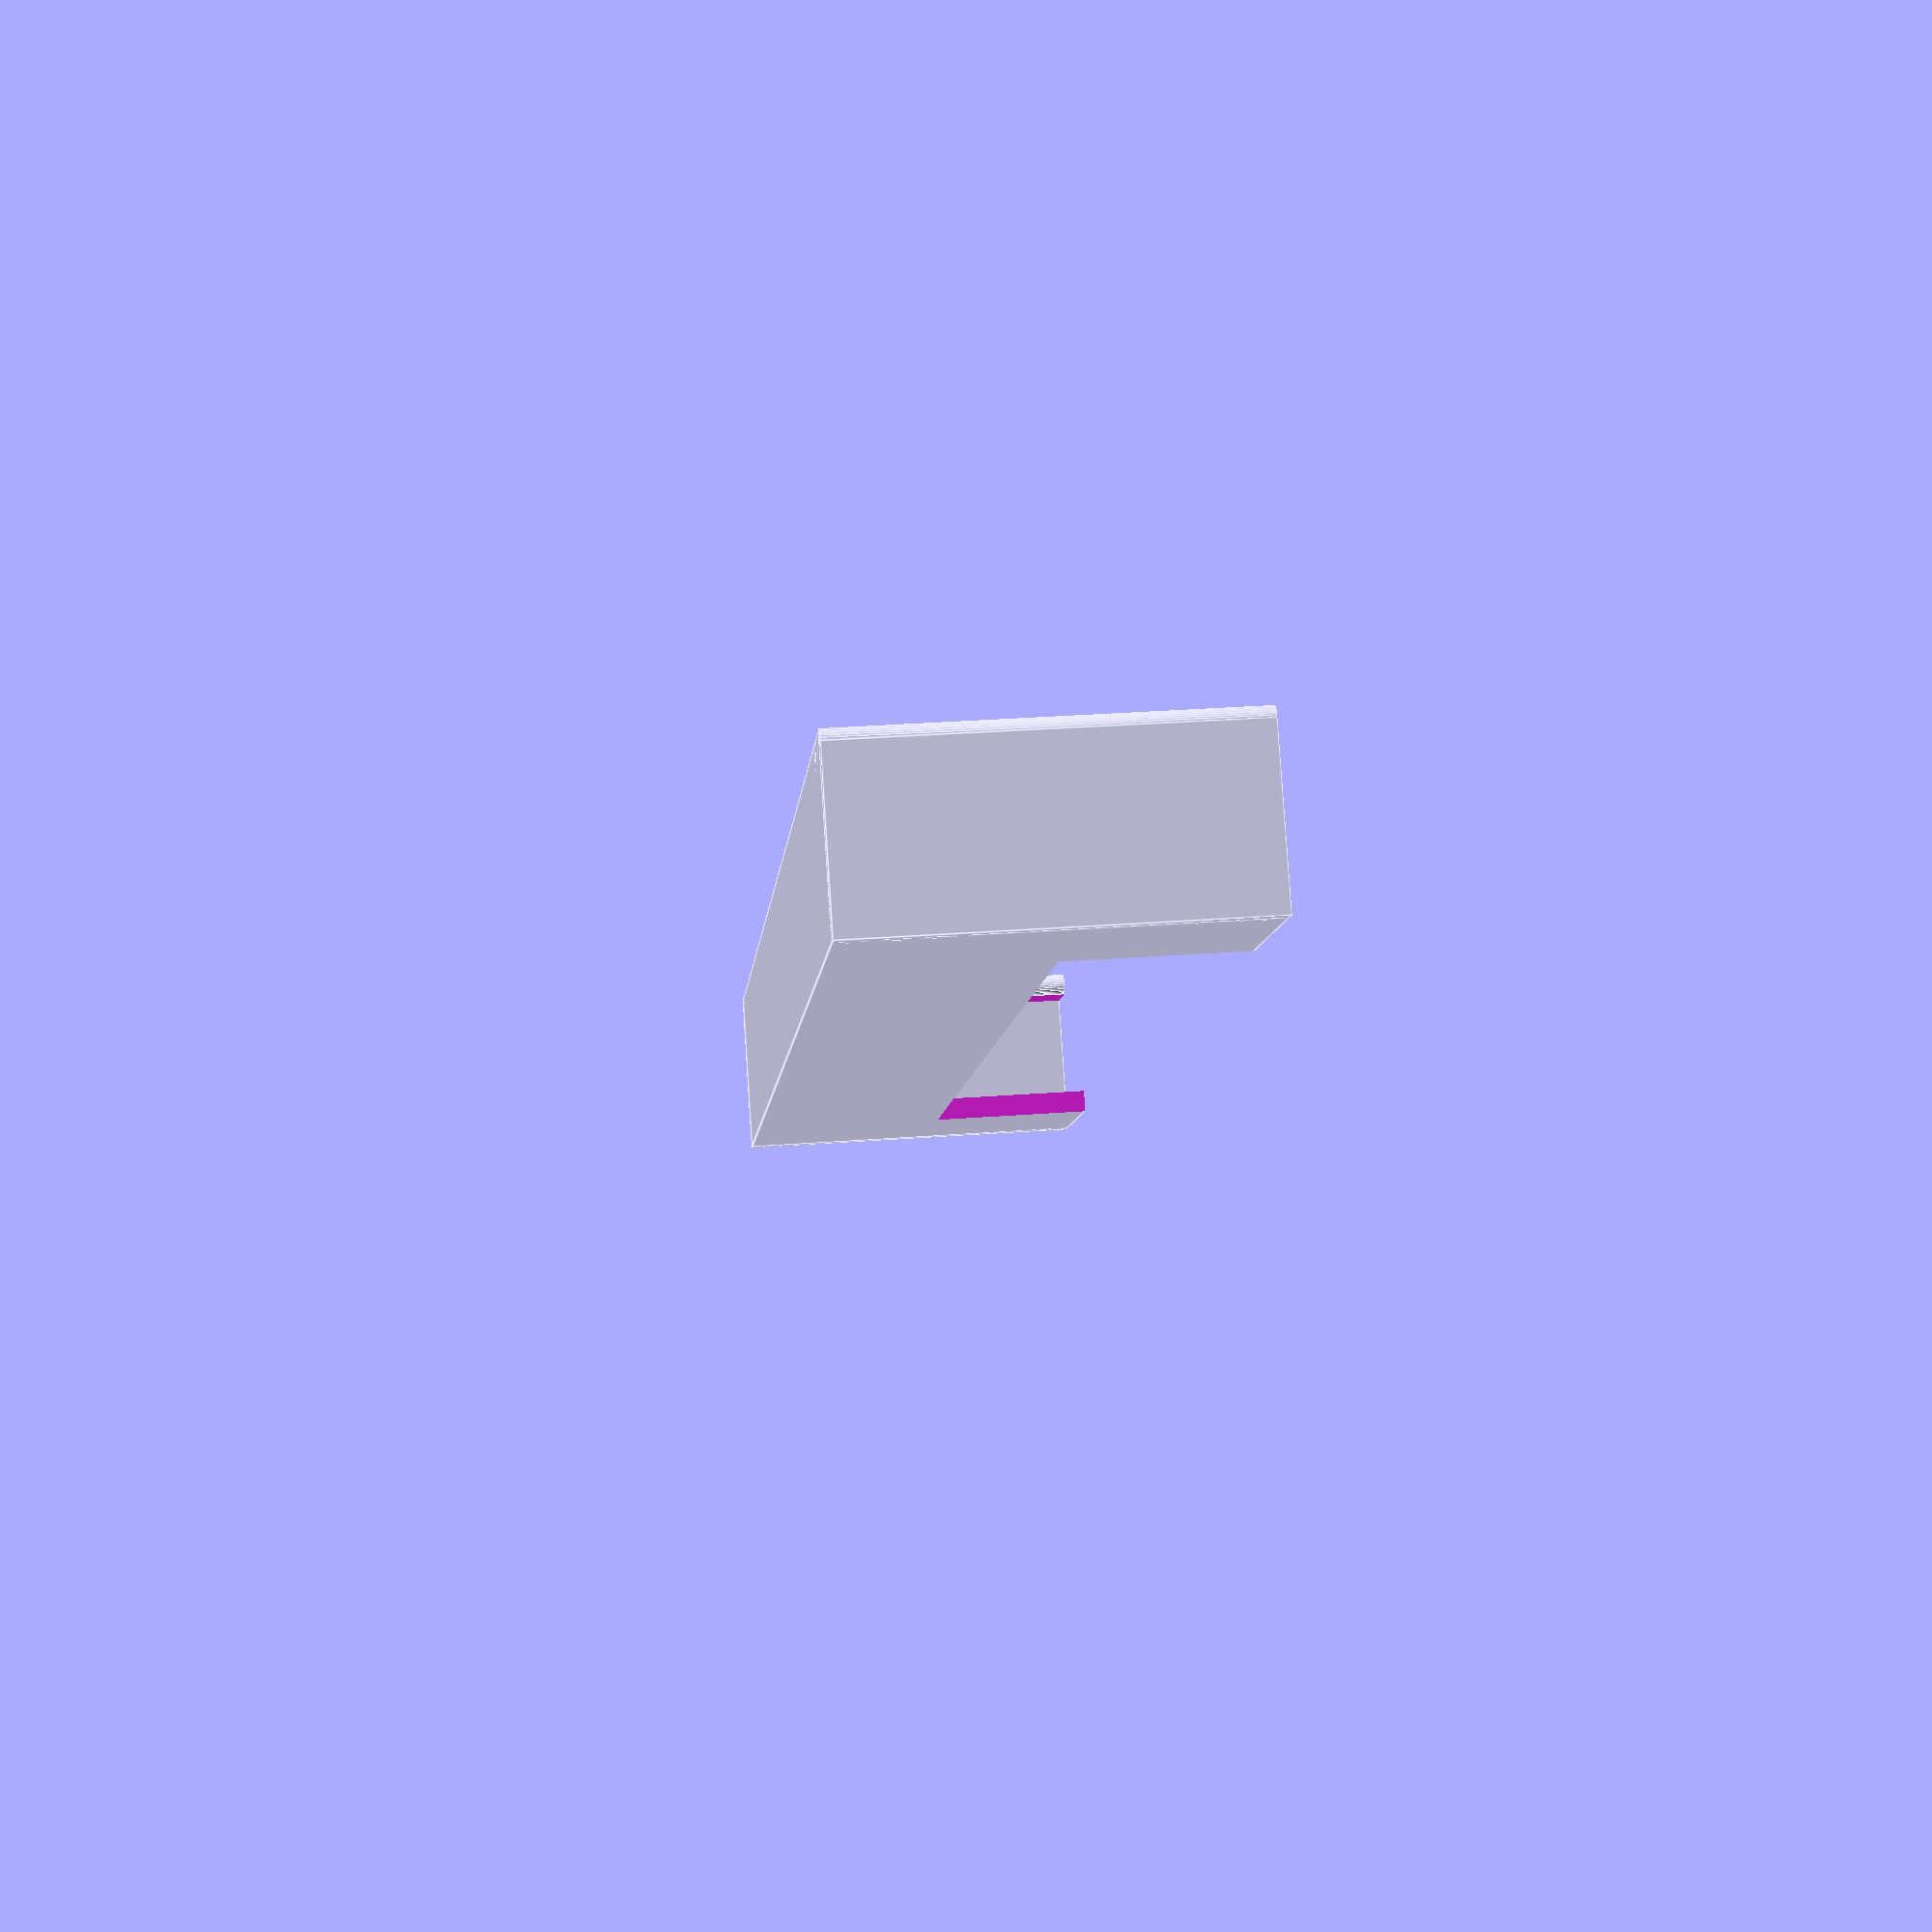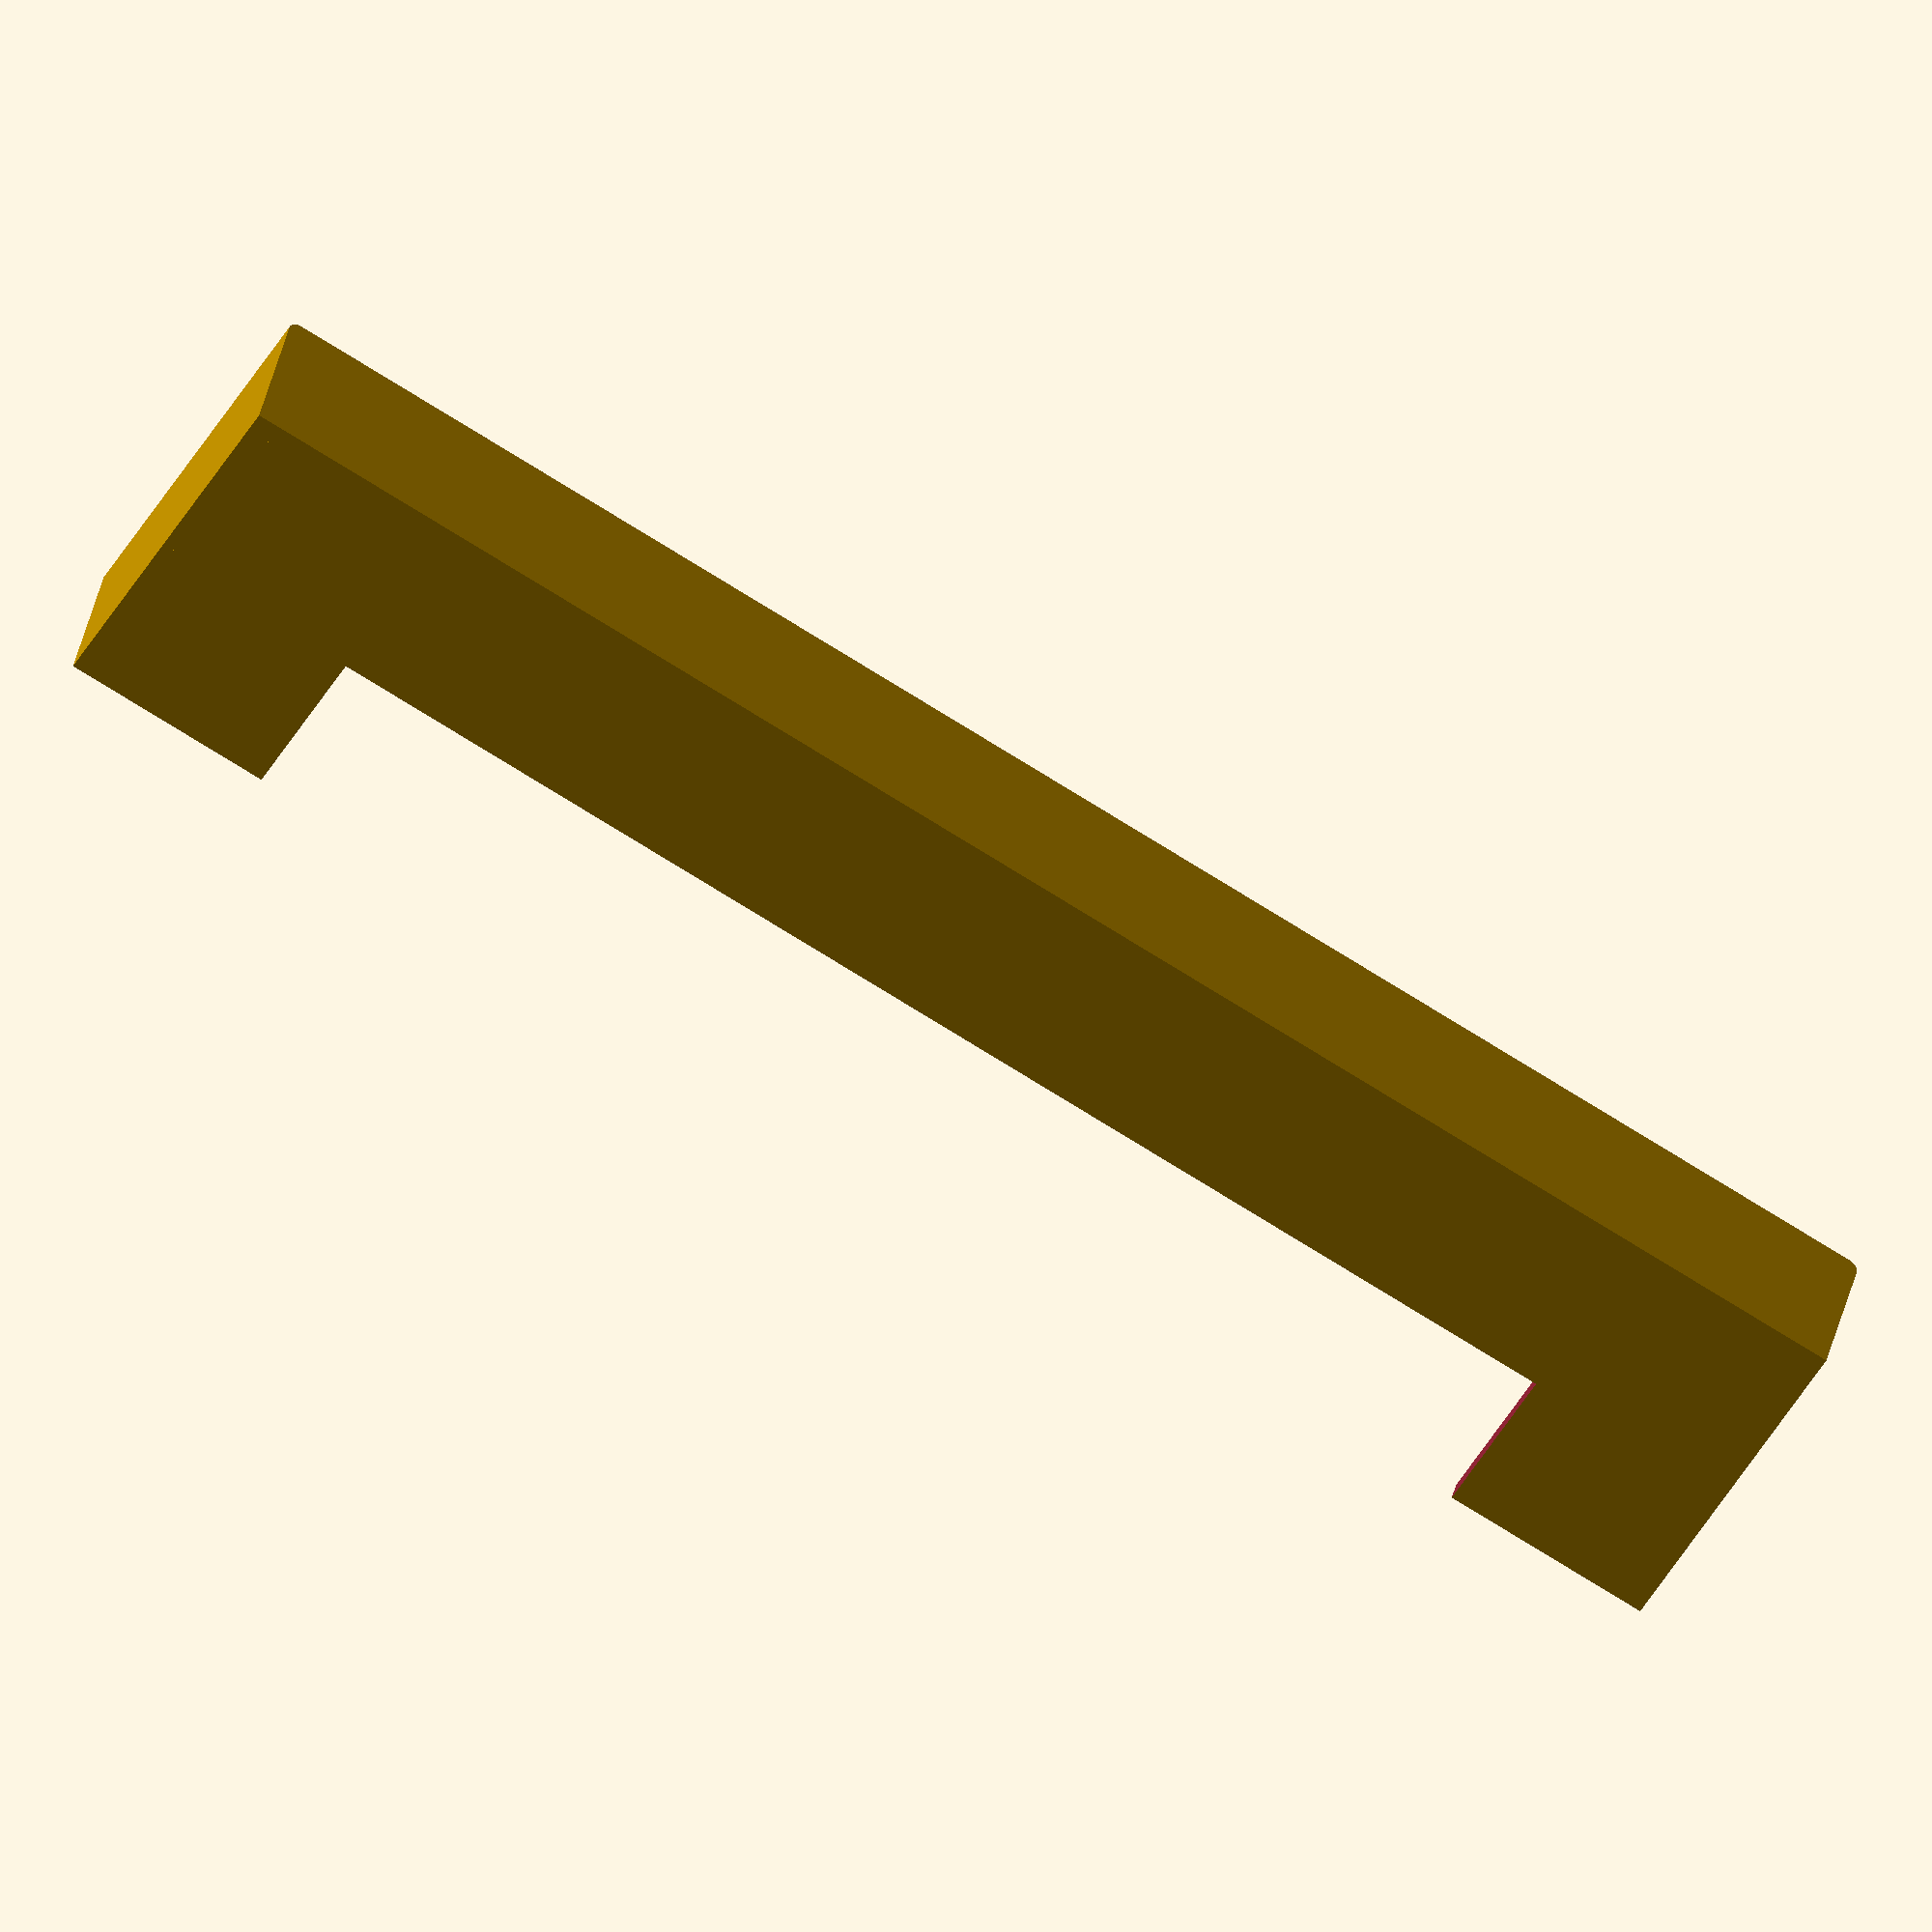
<openscad>
// Definition size of housing
// **************************

sizex = 51;
sizey = 51;
depth = 10;
thick = 2;
gap=2.5;

//Definition of circle angular resolution
$fn = 36;  


union () {
 difference () {
 
     // main block
   translate ([0,0,16]) {
     cube ( [15,156,32], center = true );
   };


   
     
   //remove inner
   translate ([0,0,32]) {
   cube ( [11,156,60], center = true);
   };
   translate ([2,0,33]) {
   cube ( [14,144,60], center = true);
   };
   translate ([-2,0,35]) {
   cube ( [14,120,35], center = true);
   };

   /*translate ([8,0,60]) rotate([0,45,0]) {
   cube ( [20,170,20], center = true);
   };*/

   

         
 };      
 
 //add support fins


   translate ([6.5,-72,0]) {
   cylinder (32,1,true);
   };
   translate ([6.5,72,0]) {
   cylinder (32,1,true);
   };

   translate ([6.5,-78,0]) {
   cylinder (32,1,true);
   };
   translate ([6.5,78,0]) {
   cylinder (32,1,true);
   };

 
   translate ([-0.5,-78,16]) {
     cube ( [14,2,32], center = true );
   };

   translate ([-0.5,78,16]) {
     cube ( [14,2,32], center = true );
   };


 
}
</openscad>
<views>
elev=147.5 azim=129.7 roll=275.9 proj=p view=edges
elev=230.5 azim=77.6 roll=29.8 proj=o view=wireframe
</views>
